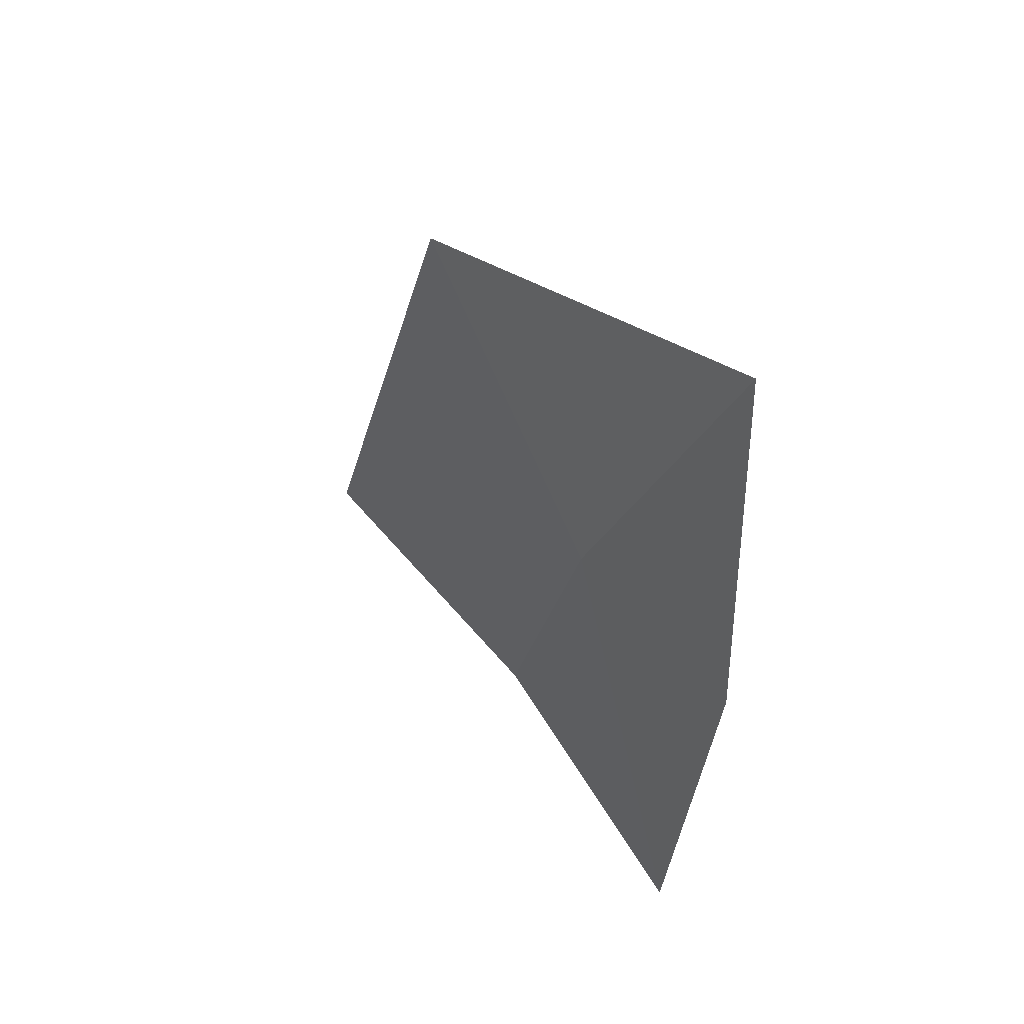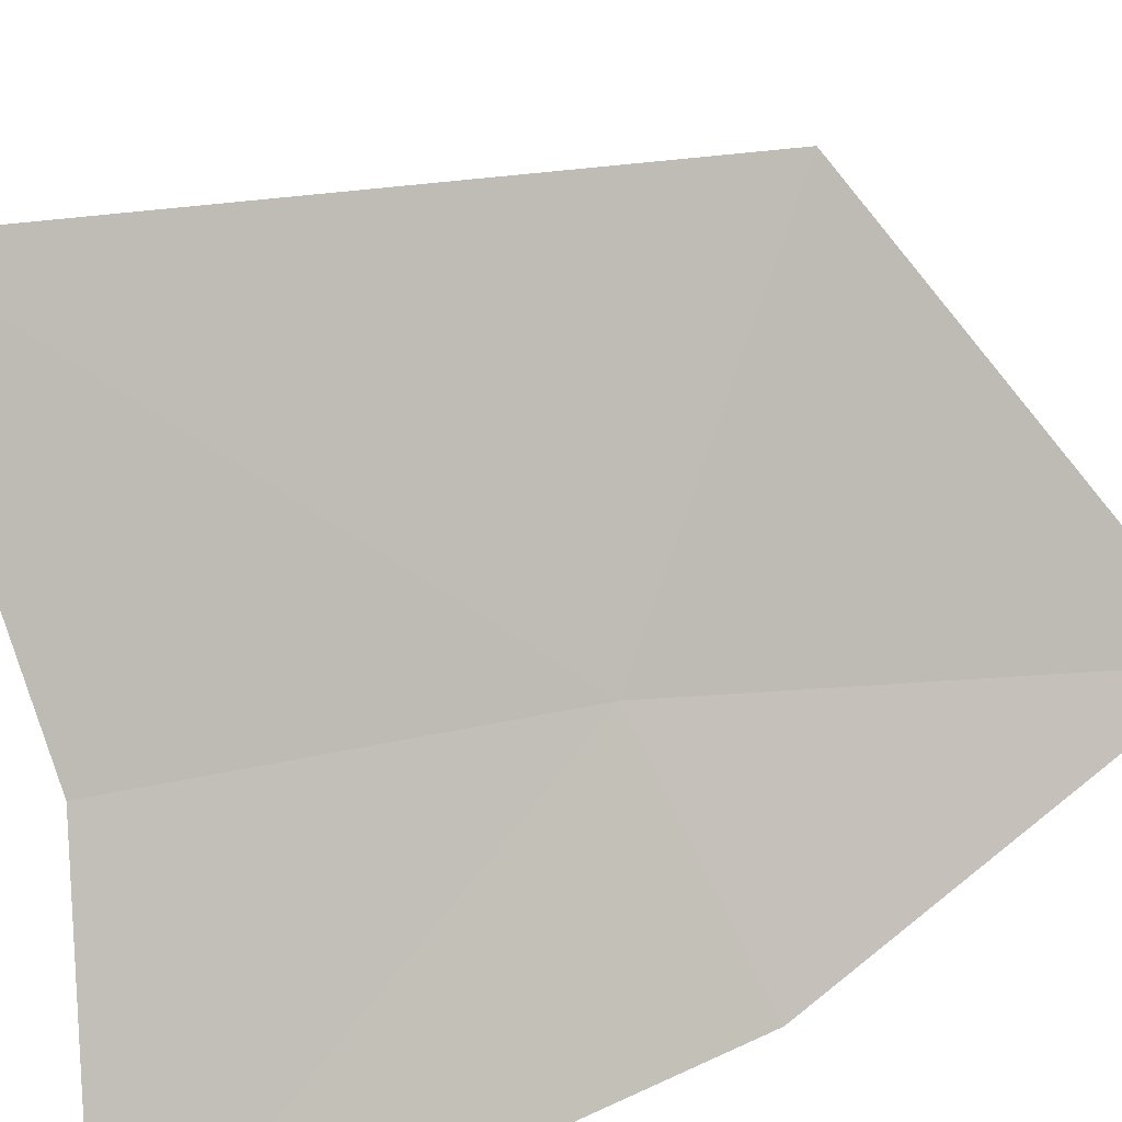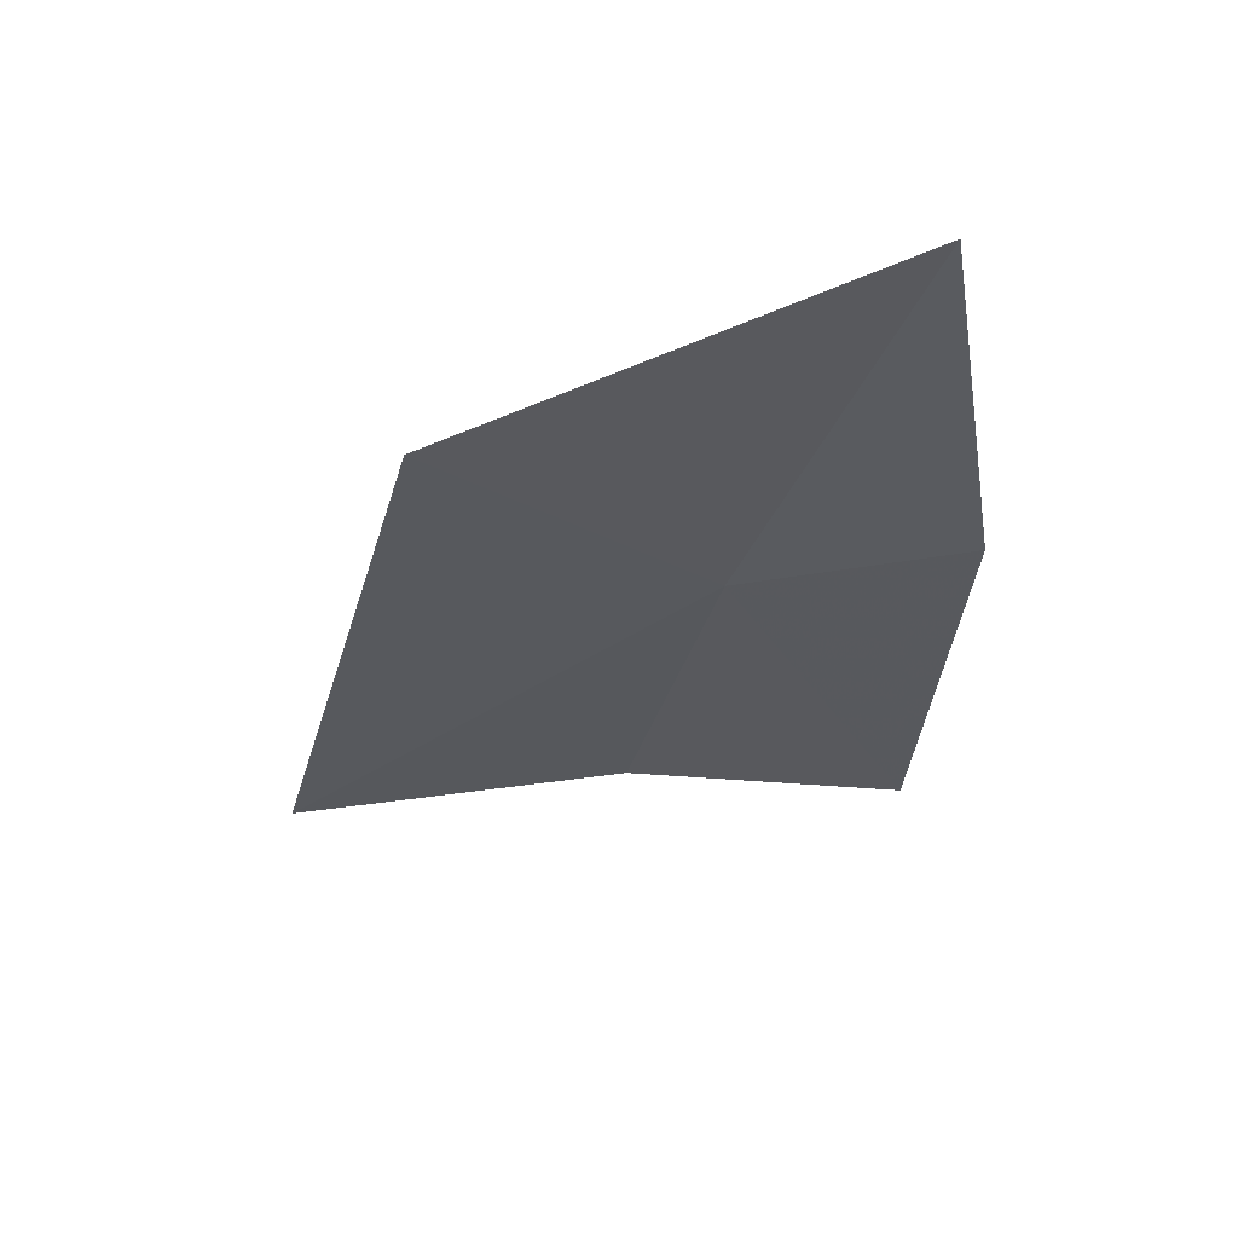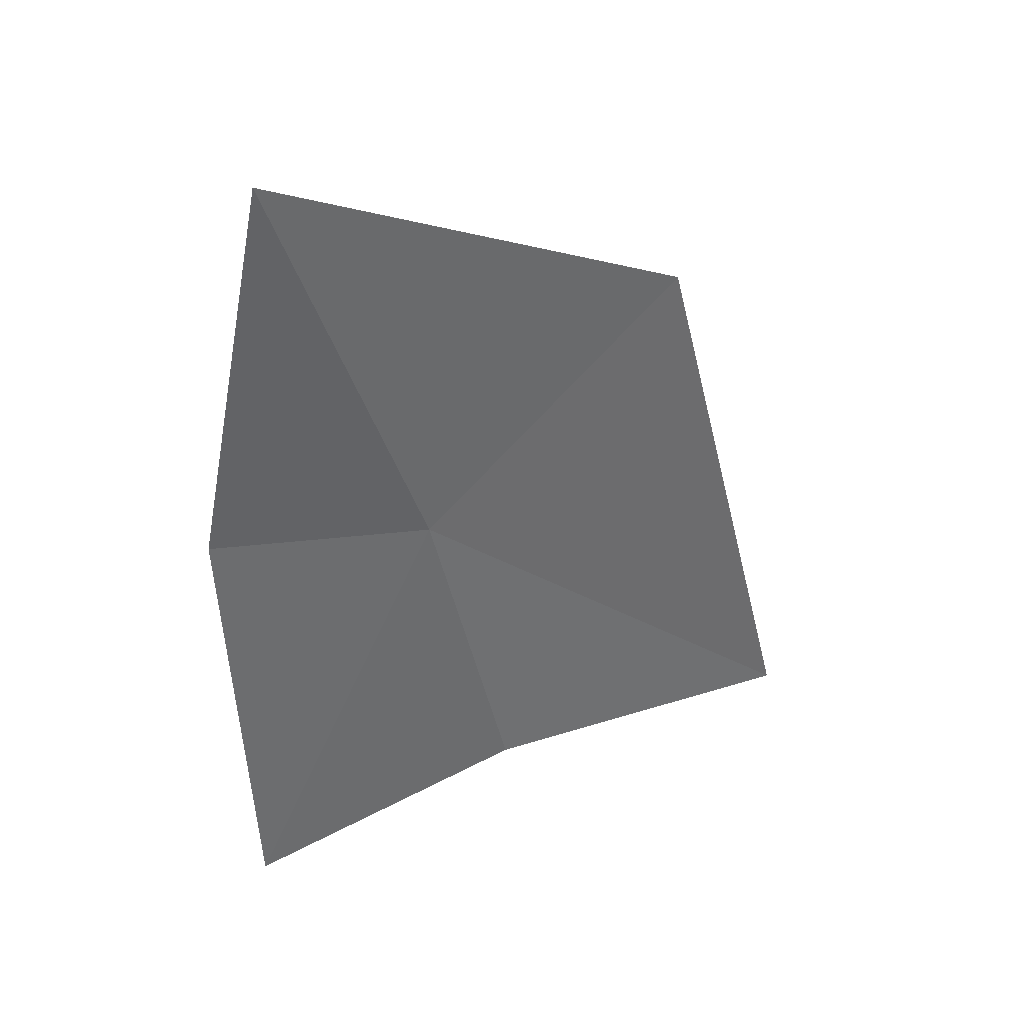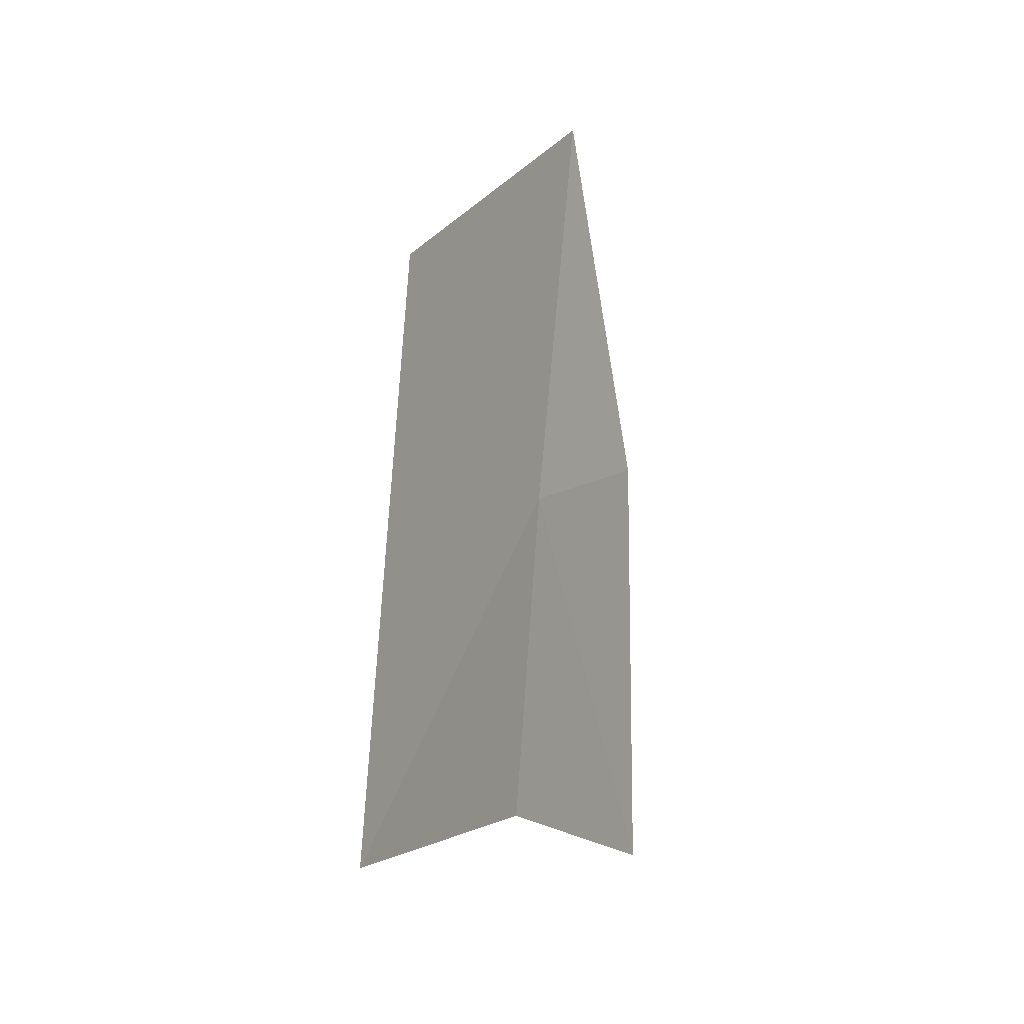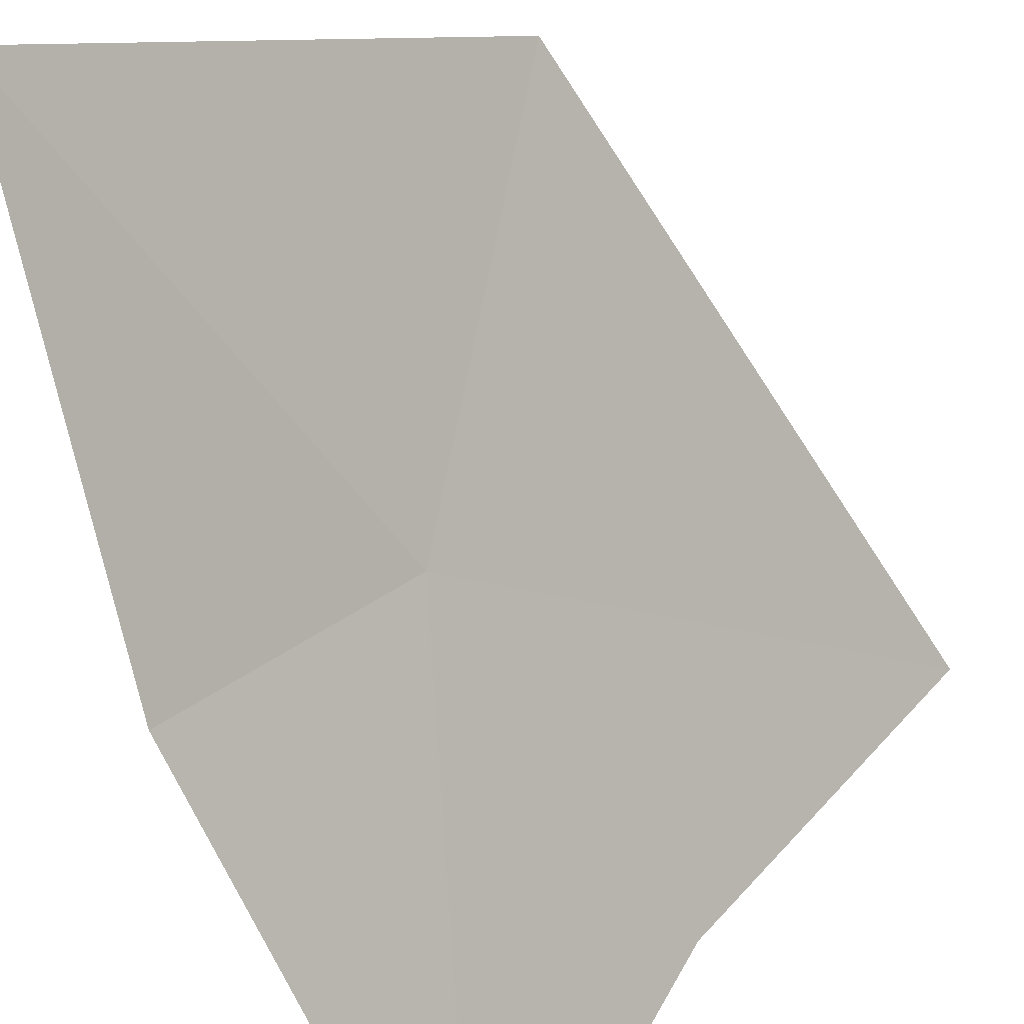
<metadata>
{"format":"obj","ext":"obj","renderer":"f3d","projection":"perspective","resolution":1024,"background":"white","views":[{"elev":54.6,"azim":97.8,"up":"+Y"},{"elev":50.4,"azim":59.4,"up":"+Z"},{"elev":62.1,"azim":38.5,"up":"+Y"},{"elev":33.5,"azim":-152.7,"up":"+Y"},{"elev":3.9,"azim":-16.7,"up":"+Y"},{"elev":-73.0,"azim":-156.3,"up":"+Z"}]}
</metadata>
<code>
v 3.424 13.54 52.89
v 3.945 16.08 52.03
v 4.405 13.67 51.93
v 4.372 10.89 52.15
v 3.129 11.52 53.35
v 2.284 15.06 53.98
v 1.78 11.63 54.82
f 1 3 2
f 1 4 3
f 1 5 4
f 1 2 6
f 1 6 7
f 1 7 5

</code>
